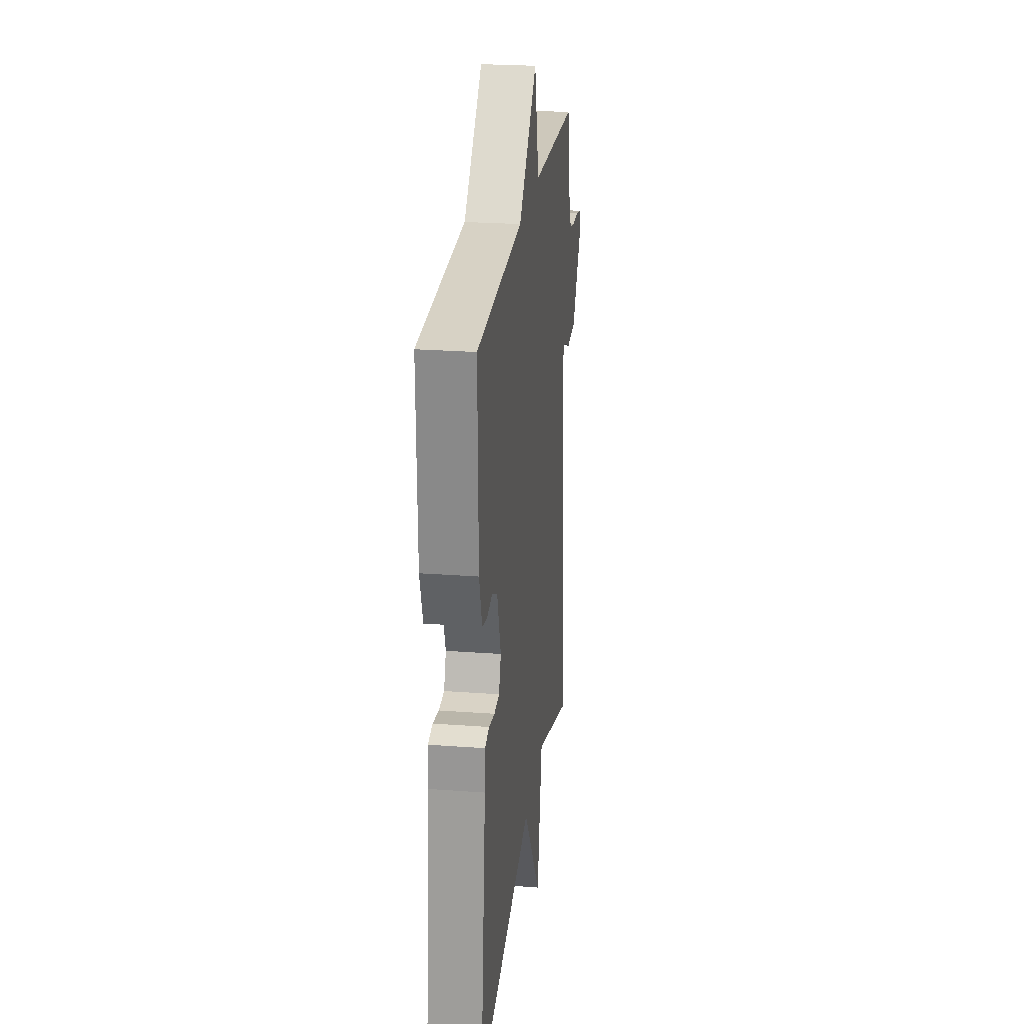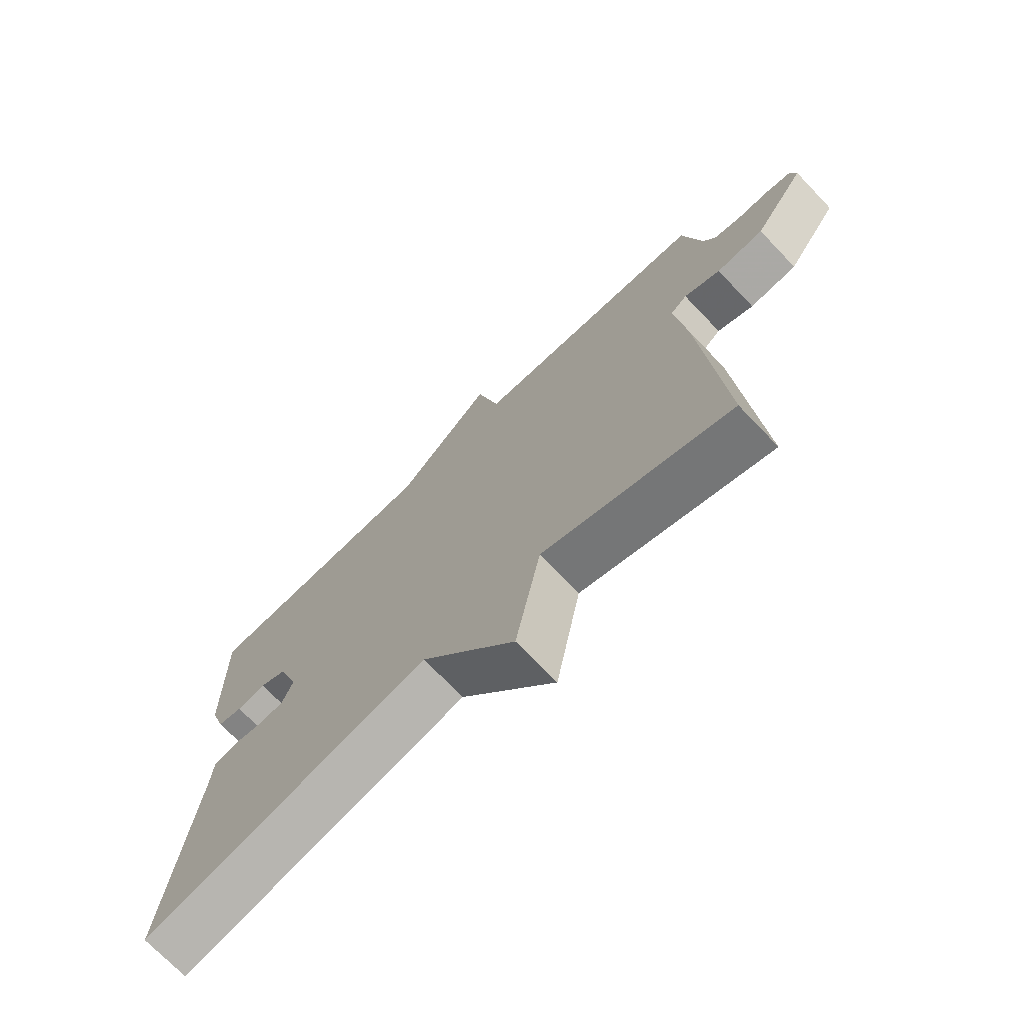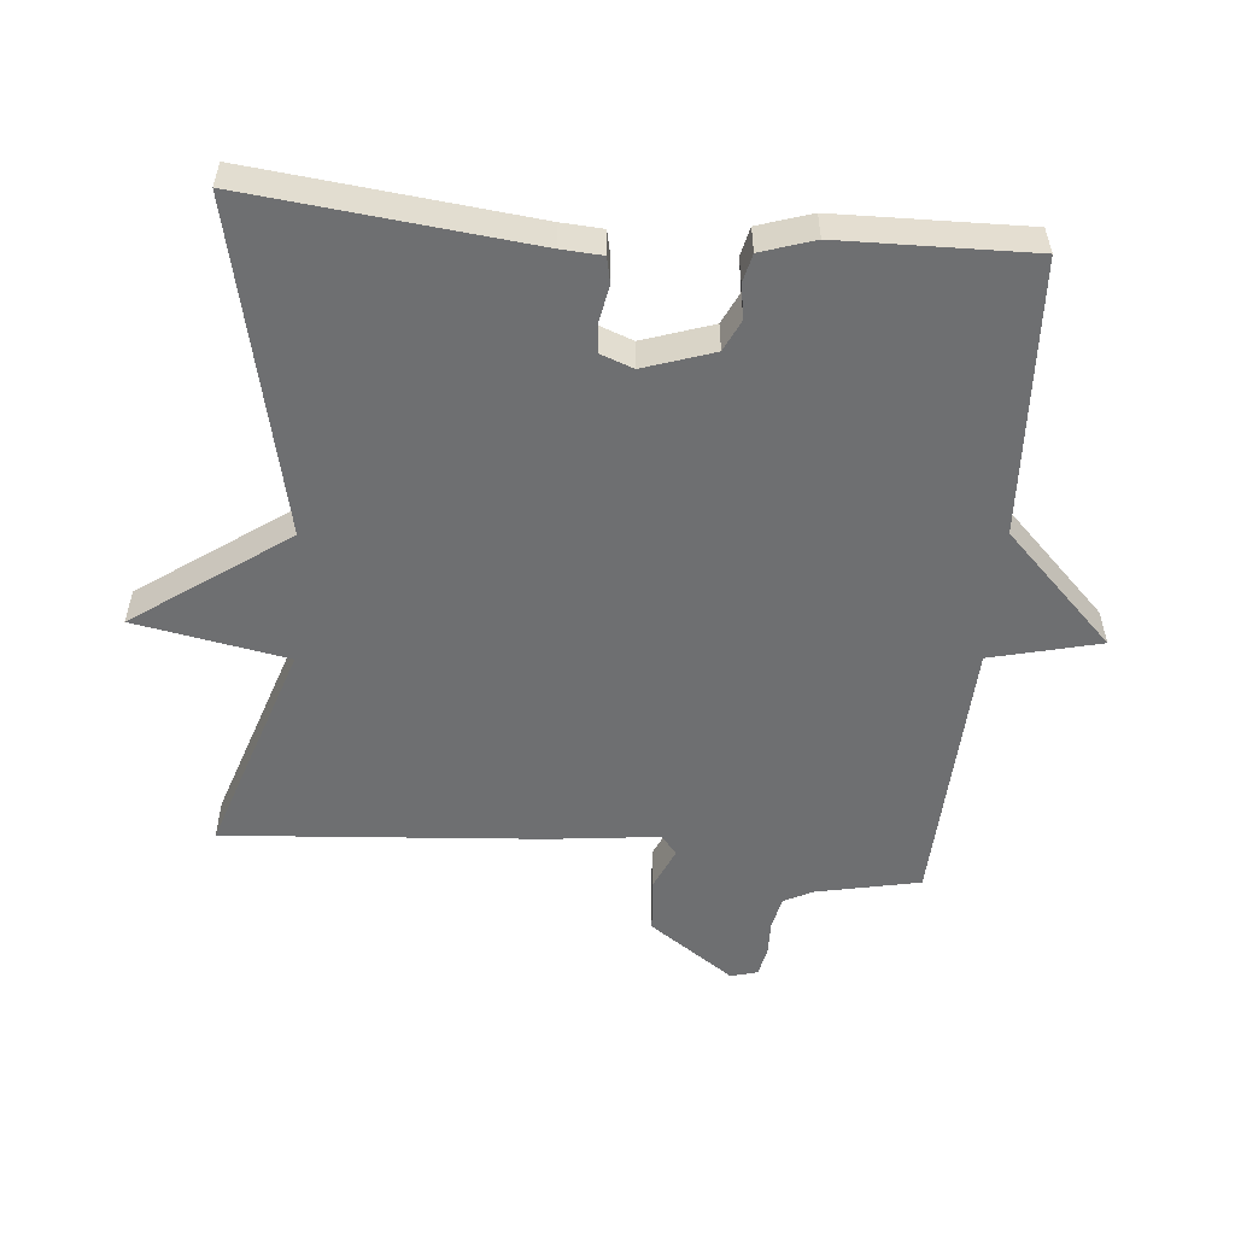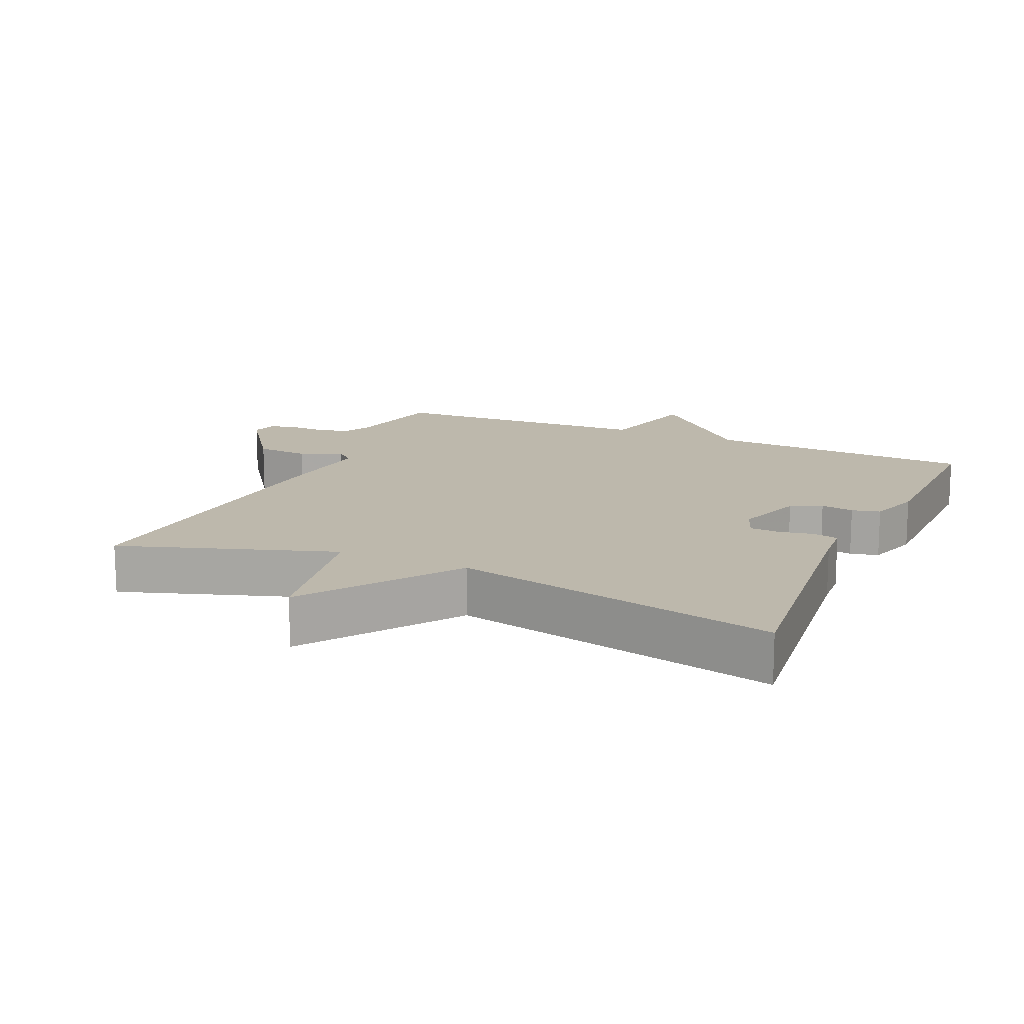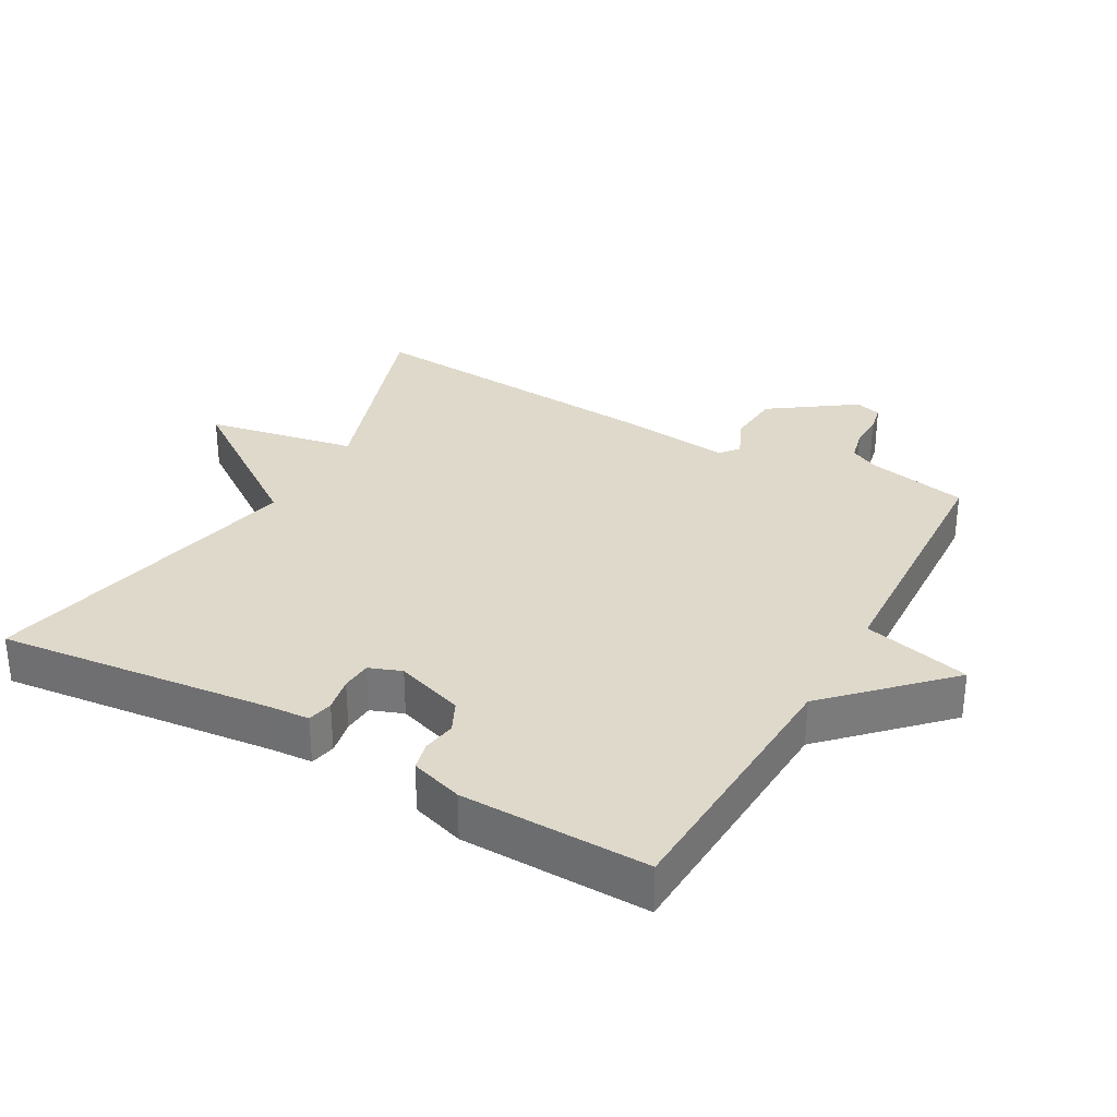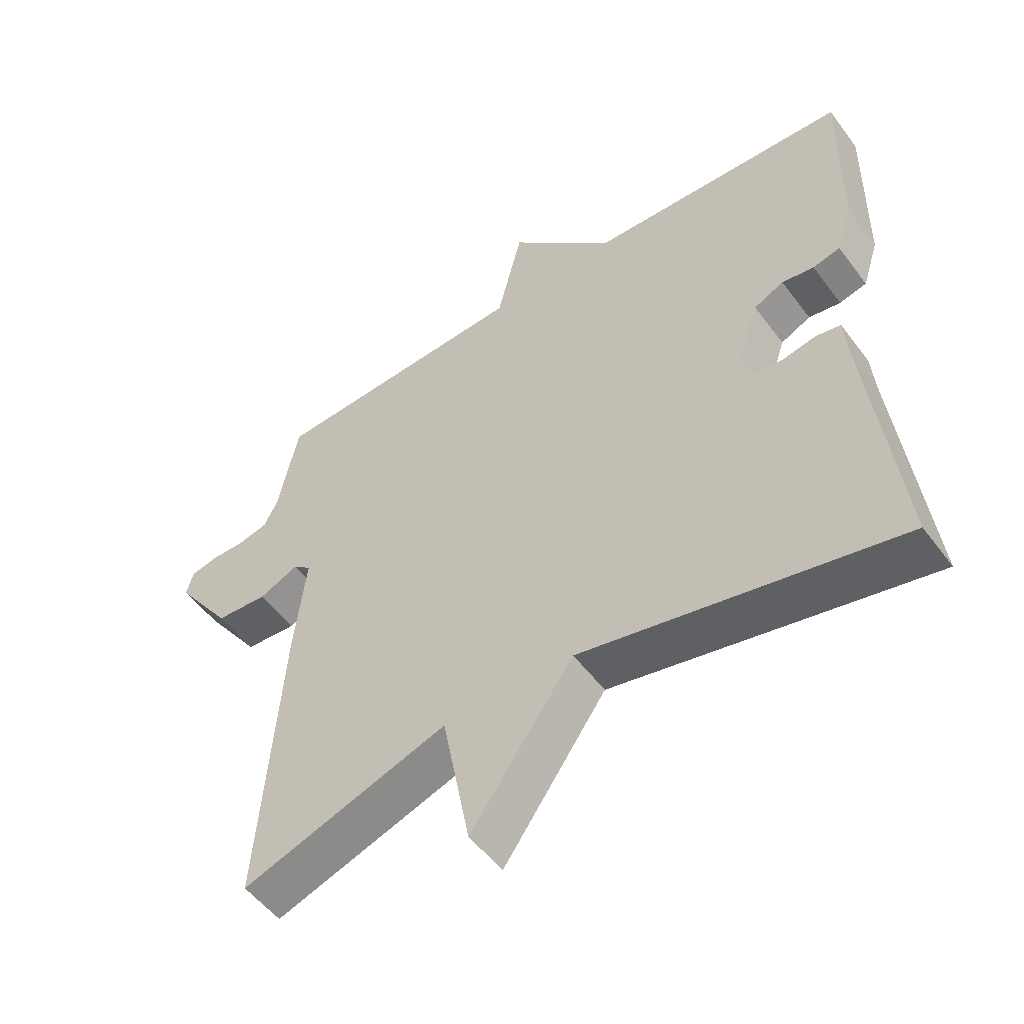
<metadata>
{"format":"obj","ext":"obj","renderer":"f3d","projection":"perspective","resolution":1024,"background":"white","views":[{"elev":24.6,"azim":-83.0,"up":"+Z"},{"elev":-72.2,"azim":43.8,"up":"+Z"},{"elev":-54.5,"azim":-95.0,"up":"+Y"},{"elev":14.9,"azim":-156.0,"up":"+Y"},{"elev":31.7,"azim":-60.7,"up":"+Y"},{"elev":-52.8,"azim":-144.2,"up":"+Z"}]}
</metadata>
<code>
v -0.5 0.07 -0.5
v -0.455 0.07 -0.091
v -0.451 0.07 -0.031
v -0.413 0.07 -0.023
v -0.362 0.07 -0.033
v -0.317 0.07 -0.03
v -0.299 0.07 0.018
v -0.333 0.07 0.12
v -0.379 0.07 0.142
v -0.428 0.07 0.134
v -0.47 0.07 0.144
v -0.495 0.07 0.222
v -0.5 0.07 0.5
v -0.099 0.07 0.519
v 0.062 0.07 0.679
v 0.101 0.07 0.519
v 0.5 0.07 0.5
v 0.531 0.07 0.349
v 0.552 0.07 0.307
v 0.599 0.07 0.296
v 0.651 0.07 0.297
v 0.693 0.07 0.288
v 0.704 0.07 0.249
v 0.617 0.07 0.125
v 0.537 0.07 0.119
v 0.476 0.07 0.146
v 0.448 0.07 0.123
v 0.466 0.07 -0.036
v 0.5 0.07 -0.5
v 0.183 0.07 -0.394
v 0.141 0.07 -0.618
v -0.017 0.07 -0.394
v -0.5 0 -0.5
v -0.455 0 -0.091
v -0.451 0 -0.031
v -0.413 0 -0.023
v -0.362 0 -0.033
v -0.317 0 -0.03
v -0.299 0 0.018
v -0.333 0 0.12
v -0.379 0 0.142
v -0.428 0 0.134
v -0.47 0 0.144
v -0.495 0 0.222
v -0.5 0 0.5
v -0.099 0 0.519
v 0.062 0 0.679
v 0.101 0 0.519
v 0.5 0 0.5
v 0.531 0 0.349
v 0.552 0 0.307
v 0.599 0 0.296
v 0.651 0 0.297
v 0.693 0 0.288
v 0.704 0 0.249
v 0.617 0 0.125
v 0.537 0 0.119
v 0.476 0 0.146
v 0.448 0 0.123
v 0.466 0 -0.036
v 0.5 0 -0.5
v 0.183 0 -0.394
v 0.141 0 -0.618
v -0.017 0 -0.394
f 30 31 32
f 27 28 29 30
f 27 30 32
f 24 25 26
f 23 24 26
f 22 23 26
f 21 22 26
f 20 21 26
f 19 20 26 27
f 27 32 1
f 19 27 1
f 18 19 1
f 14 15 16
f 16 17 18
f 14 16 18
f 13 14 18
f 12 13 18
f 11 12 18
f 10 11 18
f 9 10 18
f 2 3 4 5
f 2 5 6
f 1 2 6
f 18 1 6
f 8 9 18
f 7 8 18
f 6 7 18
f 64 63 62
f 62 61 60 59
f 64 62 59
f 58 57 56
f 58 56 55
f 58 55 54
f 58 54 53
f 58 53 52
f 59 58 52 51
f 33 64 59
f 33 59 51
f 33 51 50
f 48 47 46
f 50 49 48
f 50 48 46
f 50 46 45
f 50 45 44
f 50 44 43
f 50 43 42
f 50 42 41
f 37 36 35 34
f 38 37 34
f 38 34 33
f 38 33 50
f 50 41 40
f 50 40 39
f 50 39 38
f 1 33 34 2
f 2 34 35 3
f 3 35 36 4
f 4 36 37 5
f 5 37 38 6
f 6 38 39 7
f 7 39 40 8
f 8 40 41 9
f 9 41 42 10
f 10 42 43 11
f 11 43 44 12
f 12 44 45 13
f 13 45 46 14
f 14 46 47 15
f 15 47 48 16
f 16 48 49 17
f 17 49 50 18
f 18 50 51 19
f 19 51 52 20
f 20 52 53 21
f 21 53 54 22
f 22 54 55 23
f 23 55 56 24
f 24 56 57 25
f 25 57 58 26
f 26 58 59 27
f 27 59 60 28
f 28 60 61 29
f 29 61 62 30
f 30 62 63 31
f 31 63 64 32
f 32 64 33 1

</code>
